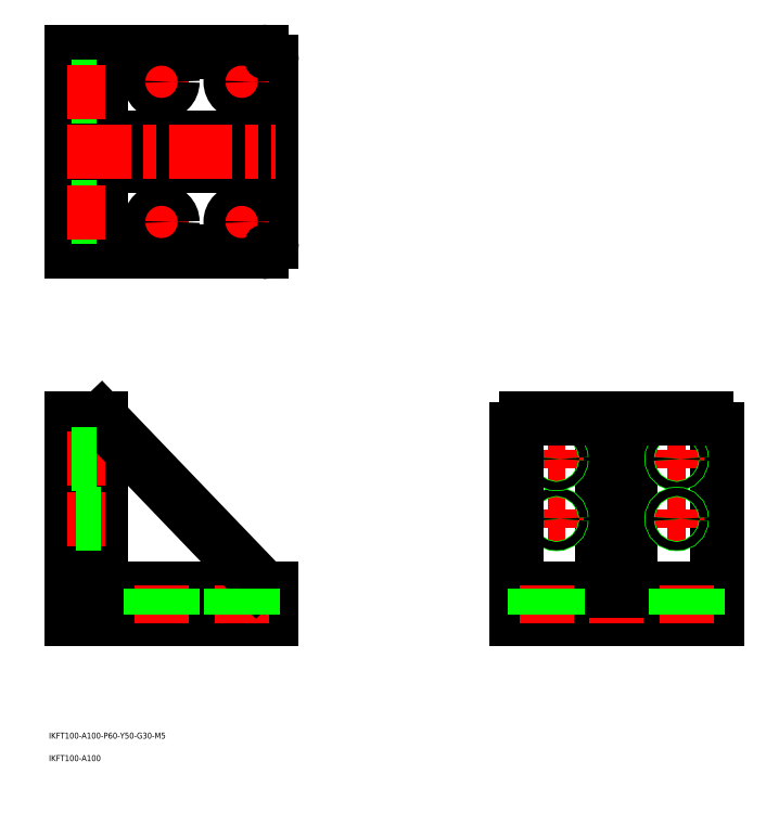
<metadata>
{"format":"dxf","ext":"dxf","renderer":"ezdxf+matplotlib","layout":"modelspace","background":"white","min_lineweight":24,"dpi":150}
</metadata>
<code>
0
SECTION
2
ENTITIES
0
LINE
8
0
10
-50
20
0
30
0
11
50
21
0
31
0
0
LINE
8
0
10
50
20
0
30
0
11
50
21
95
31
0
0
LINE
8
0
10
-50
20
15
30
0
11
50
21
15
31
0
0
LINE
8
0
10
-272.1
20
0
30
0
11
-272.1
21
100
31
0
0
LINE
8
0
10
-272.1
20
100
30
0
11
-257.1
21
100
31
0
0
LINE
8
0
10
-172.1
20
15
30
0
11
-172.1
21
0
31
0
0
LINE
8
0
10
-172.1
20
0
30
0
11
-272.1
21
0
31
0
0
LINE
8
0
10
-172.1
20
15
30
0
11
-252.1
21
15
31
0
0
LINE
8
0
10
-257.1
20
20
30
0
11
-257.1
21
100
31
0
0
LINE
8
CENTER
10
0
20
102
30
0
11
0
21
-2
31
0
0
LINE
8
0
10
-7
20
100
30
0
11
-7
21
20
31
0
0
LINE
8
0
10
7
20
100
30
0
11
7
21
20
31
0
0
LINE
8
CENTER
10
-30
20
84.5
30
0
11
-30
21
75.5
31
0
0
LINE
8
CENTER
10
30
20
84.5
30
0
11
30
21
75.5
31
0
0
LINE
8
CENTER
10
-34.5
20
50
30
0
11
-25.5
21
50
31
0
0
LINE
8
CENTER
10
-34.5
20
80
30
0
11
-25.5
21
80
31
0
0
LINE
8
CENTER
10
25.5
20
50
30
0
11
34.5
21
50
31
0
0
LINE
8
CENTER
10
30
20
54.5
30
0
11
30
21
45.5
31
0
0
LINE
8
CENTER
10
25.5
20
80
30
0
11
34.5
21
80
31
0
0
LINE
8
CENTER
10
-30
20
54.5
30
0
11
-30
21
45.5
31
0
0
LINE
8
CENTER
10
-255.1
20
50
30
0
11
-274.1
21
50
31
0
0
LINE
8
CENTER
10
-255.1
20
80
30
0
11
-274.1
21
80
31
0
0
LINE
8
0
10
-272.1
20
283.3
30
0
11
-272.1
21
183.3
31
0
0
LINE
8
0
10
-272.1
20
183.3
30
0
11
-177.1
21
183.3
31
0
0
LINE
8
0
10
-272.1
20
283.3
30
0
11
-177.1
21
283.3
31
0
0
LINE
8
0
10
-172.1
20
278.3
30
0
11
-172.1
21
188.3
31
0
0
LINE
8
0
10
-257.1
20
283.3
30
0
11
-257.1
21
183.3
31
0
0
LINE
8
0
10
-252.1
20
240.3
30
0
11
-172.1
21
240.3
31
0
0
LINE
8
0
10
-252.1
20
226.3
30
0
11
-172.1
21
226.3
31
0
0
TEXT
8
0
10
-283.2
20
-59.68
30
0
40
3
1
IKFT100-A100-P60-Y50-G30-M5
0
TEXT
8
0
10
-283.2
20
-70.92
30
0
40
3
1
IKFT100-A100
0
LINE
8
CENTER
10
-227.1
20
275.8
30
0
11
-227.1
21
260.8
31
0
0
LINE
8
CENTER
10
-234.6
20
268.3
30
0
11
-219.6
21
268.3
31
0
0
LINE
8
CENTER
10
-234.6
20
198.3
30
0
11
-219.6
21
198.3
31
0
0
LINE
8
CENTER
10
-227.1
20
17
30
0
11
-227.1
21
-2
31
0
0
LINE
8
CENTER
10
-227.1
20
205.8
30
0
11
-227.1
21
190.8
31
0
0
CIRCLE
8
0
10
-227.1
20
198.3
30
0
40
5.5
0
CIRCLE
8
0
10
-227.1
20
268.3
30
0
40
5.5
0
CIRCLE
8
0
10
30
20
80
30
0
40
2.5
0
CIRCLE
8
0
10
30
20
80
30
0
40
2.067
0
CIRCLE
8
0
10
30
20
50
30
0
40
2.5
0
CIRCLE
8
0
10
30
20
50
30
0
40
2.067
0
CIRCLE
8
0
10
-30
20
50
30
0
40
2.5
0
CIRCLE
8
0
10
-30
20
50
30
0
40
2.067
0
CIRCLE
8
0
10
-30
20
80
30
0
40
2.5
0
CIRCLE
8
0
10
-30
20
80
30
0
40
2.067
0
LINE
8
CENTER
10
-187.1
20
275.8
30
0
11
-187.1
21
260.8
31
0
0
LINE
8
CENTER
10
-187.1
20
205.8
30
0
11
-187.1
21
190.8
31
0
0
LINE
8
CENTER
10
-194.6
20
268.3
30
0
11
-179.6
21
268.3
31
0
0
CIRCLE
8
0
10
-187.1
20
268.3
30
0
40
5.5
0
LINE
8
CENTER
10
-194.6
20
198.3
30
0
11
-179.6
21
198.3
31
0
0
CIRCLE
8
0
10
-187.1
20
198.3
30
0
40
5.5
0
LINE
8
CENTER
10
-187.1
20
17
30
0
11
-187.1
21
-2
31
0
0
LINE
8
0
10
-257.1
20
100
30
0
11
-179.6
21
19.24
31
0
0
ARC
8
0
10
-168.7
20
29.63
30
0
40
15
50
223.8
51
257.2
0
ARC
8
0
10
-252.1
20
245.3
30
0
40
5
50
180
51
270
0
ARC
8
0
10
-252.1
20
221.3
30
0
40
5
50
90
51
180
0
ARC
8
0
10
-177.1
20
278.3
30
0
40
5
50
0
51
90
0
ARC
8
0
10
-177.1
20
188.3
30
0
40
5
50
270
51
0
0
ARC
8
0
10
-252.1
20
20
30
0
40
5
50
180
51
270
0
ARC
8
0
10
-45
20
95
30
0
40
5
50
90
51
180
0
ARC
8
0
10
45
20
95
30
0
40
5
50
0
51
90
0
ARC
8
0
10
-12
20
20
30
0
40
5
50
270
51
0
0
ARC
8
0
10
12
20
20
30
0
40
5
50
180
51
270
0
LINE
8
0
10
-50
20
95
30
0
11
-50
21
0
31
0
0
LINE
8
0
10
45
20
100
30
0
11
-45
21
100
31
0
0
LINE
8
CENTER
10
-274.1
20
233.3
30
0
11
-170.1
21
233.3
31
0
0
LINE
8
CENTER
10
-35
20
17
30
0
11
-35
21
-2
31
0
0
LINE
8
CENTER
10
35
20
17
30
0
11
35
21
-2
31
0
0
LINE
8
0
10
-29.5
20
15
30
0
11
-29.5
21
0
31
0
0
LINE
8
0
10
-40.5
20
15
30
0
11
-40.5
21
0
31
0
0
LINE
8
0
10
29.5
20
15
30
0
11
29.5
21
0
31
0
0
LINE
8
0
10
40.5
20
15
30
0
11
40.5
21
0
31
0
0
LINE
8
0
10
-257.1
20
52.5
30
0
11
-272.1
21
52.5
31
0
0
LINE
8
0
10
-257.1
20
52.07
30
0
11
-272.1
21
52.07
31
0
0
LINE
8
0
10
-257.1
20
47.93
30
0
11
-272.1
21
47.93
31
0
0
LINE
8
0
10
-257.1
20
47.5
30
0
11
-272.1
21
47.5
31
0
0
LINE
8
0
10
-272.1
20
82.5
30
0
11
-257.1
21
82.5
31
0
0
LINE
8
0
10
-272.1
20
82.07
30
0
11
-257.1
21
82.07
31
0
0
LINE
8
0
10
-272.1
20
77.93
30
0
11
-257.1
21
77.93
31
0
0
LINE
8
0
10
-272.1
20
77.5
30
0
11
-257.1
21
77.5
31
0
0
LINE
8
0
10
-232.6
20
15
30
0
11
-232.6
21
0
31
0
0
LINE
8
0
10
-221.6
20
15
30
0
11
-221.6
21
-1.8e-15
31
0
0
LINE
8
0
10
-192.6
20
15
30
0
11
-192.6
21
0
31
0
0
LINE
8
0
10
-181.6
20
15
30
0
11
-181.6
21
1.8e-15
31
0
0
LINE
8
0
10
-272.1
20
200.8
30
0
11
-257.1
21
200.8
31
0
0
LINE
8
0
10
-272.1
20
201.3
30
0
11
-257.1
21
201.3
31
0
0
LINE
8
0
10
-272.1
20
205.4
30
0
11
-257.1
21
205.4
31
0
0
LINE
8
0
10
-272.1
20
205.8
30
0
11
-257.1
21
205.8
31
0
0
LINE
8
CENTER
10
-255.1
20
203.3
30
0
11
-274.1
21
203.3
31
0
0
LINE
8
0
10
-272.1
20
260.8
30
0
11
-257.1
21
260.8
31
0
0
LINE
8
0
10
-272.1
20
261.3
30
0
11
-257.1
21
261.3
31
0
0
LINE
8
0
10
-272.1
20
265.4
30
0
11
-257.1
21
265.4
31
0
0
LINE
8
0
10
-272.1
20
265.8
30
0
11
-257.1
21
265.8
31
0
0
LINE
8
CENTER
10
-255.1
20
263.3
30
0
11
-274.1
21
263.3
31
0
0
ENDSEC
0
EOF

</code>
